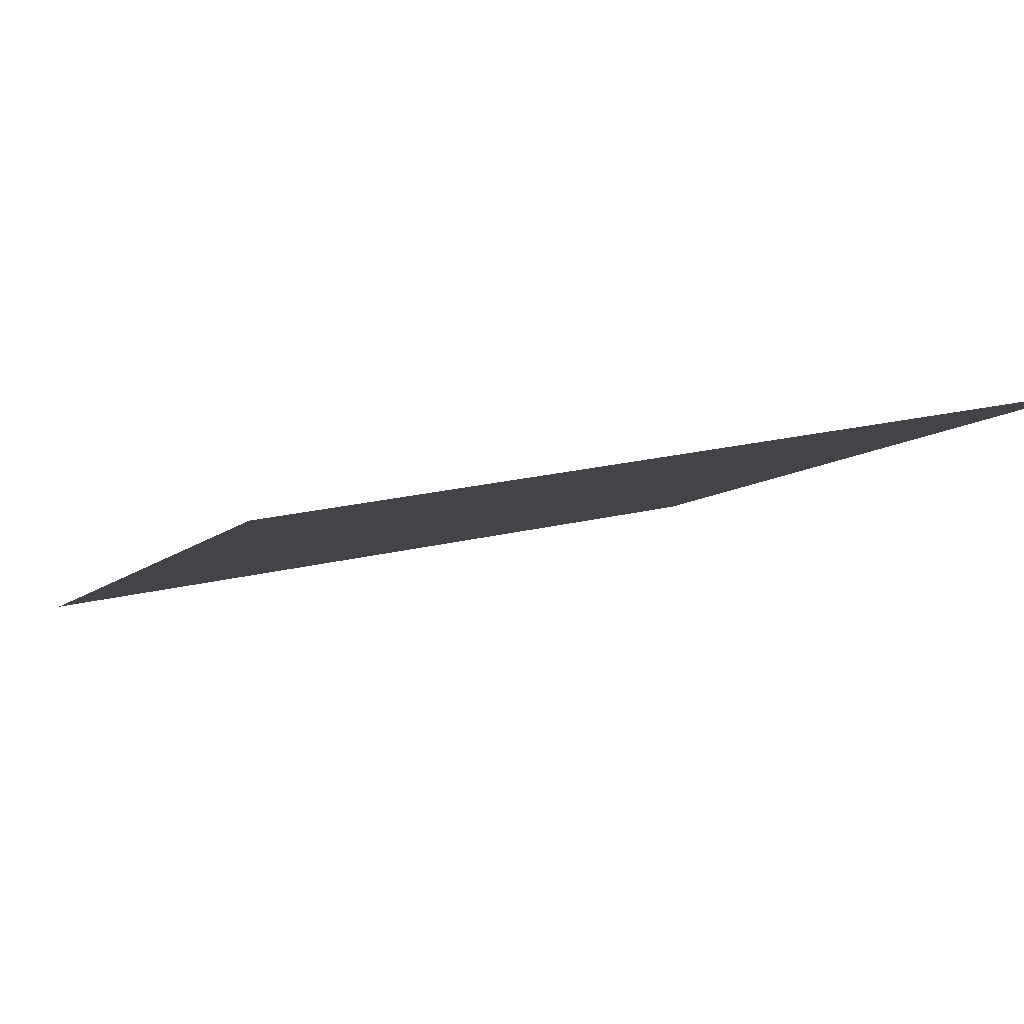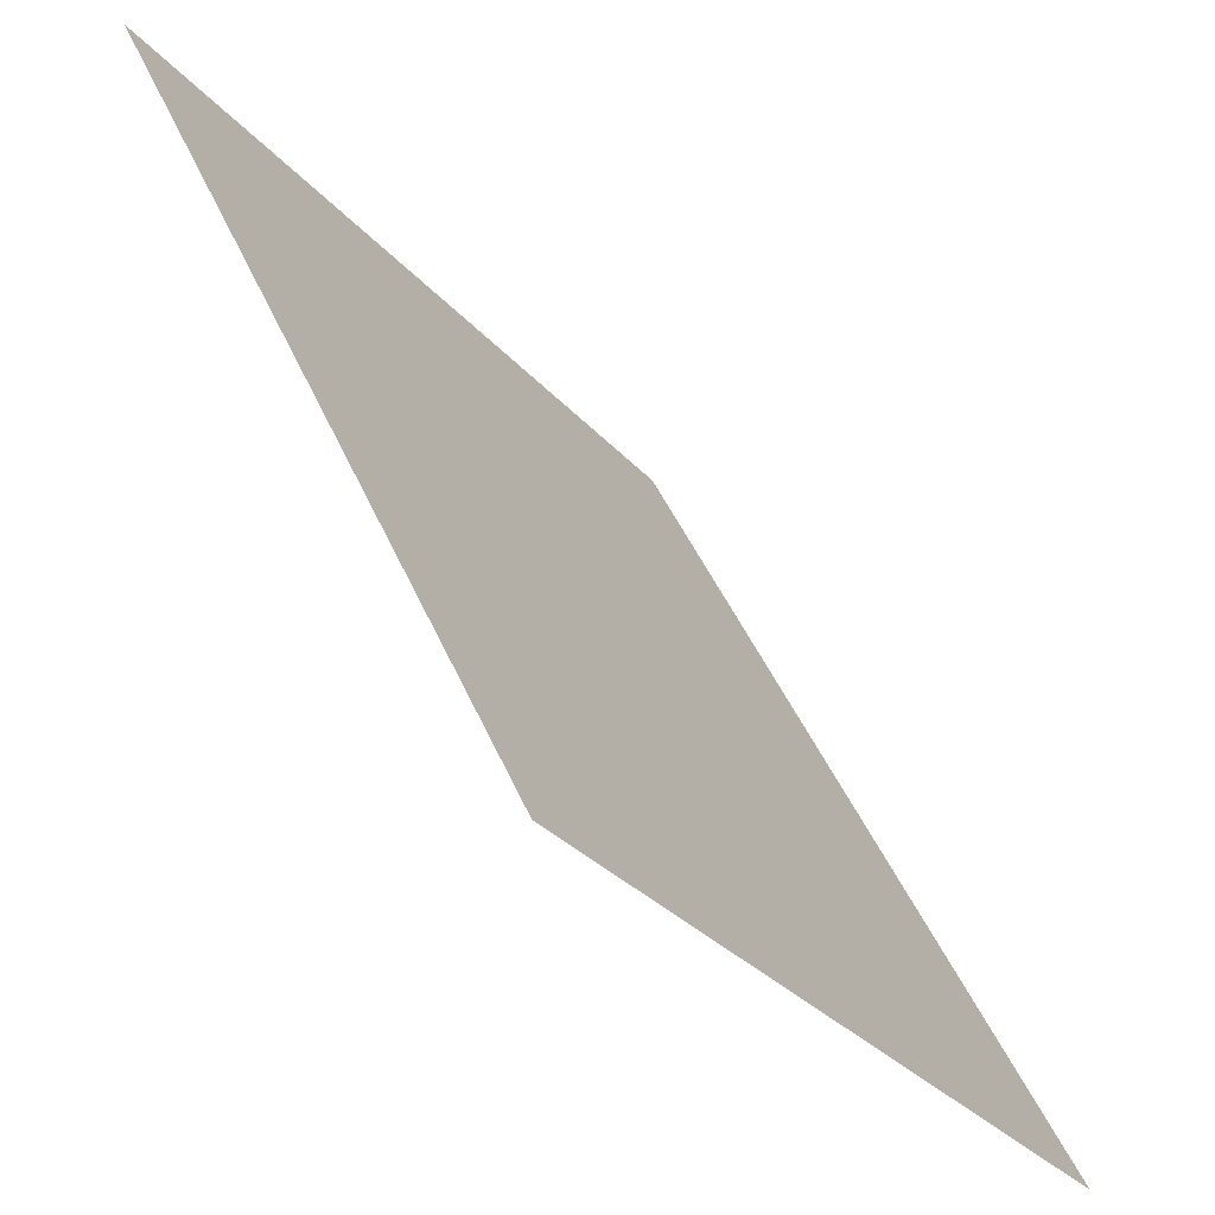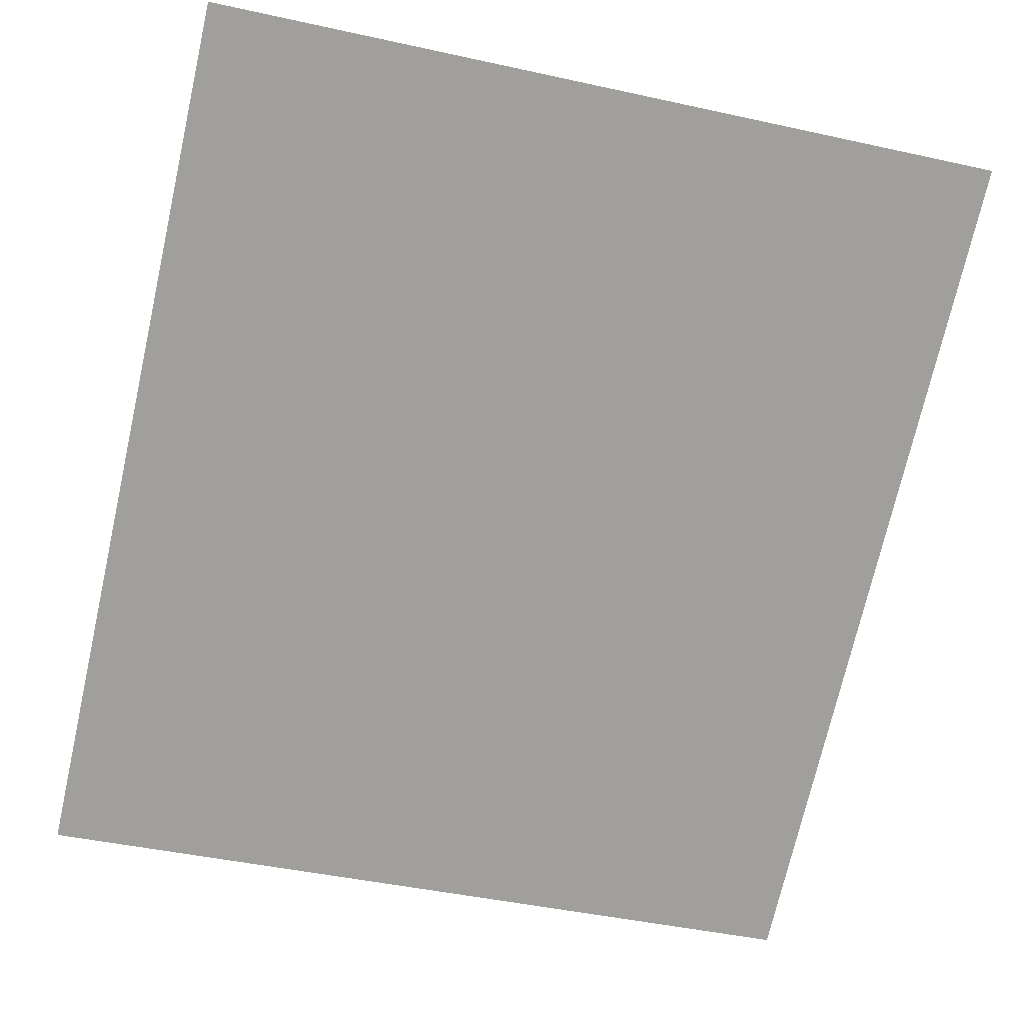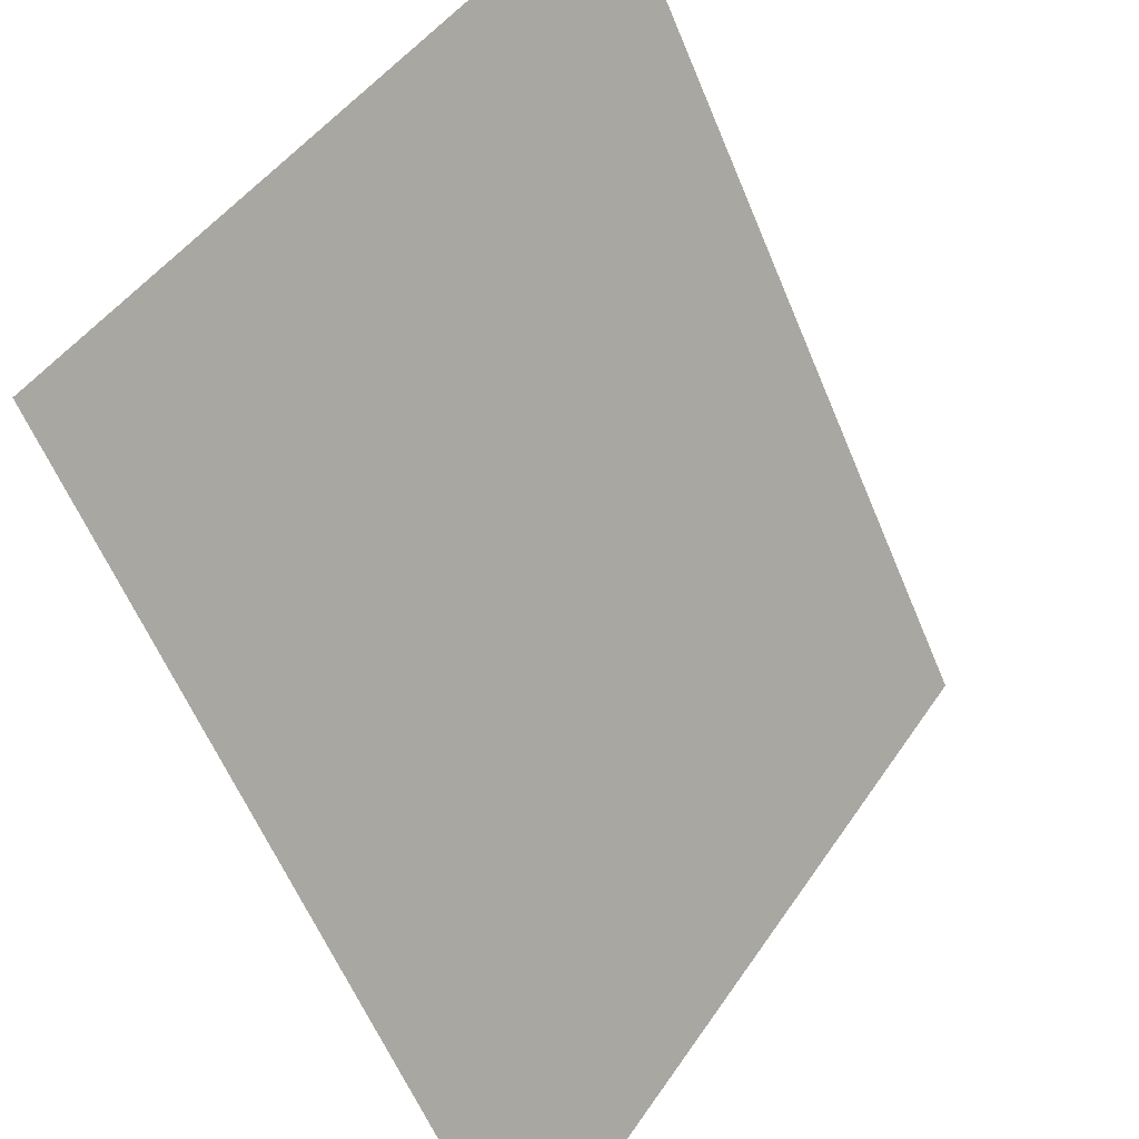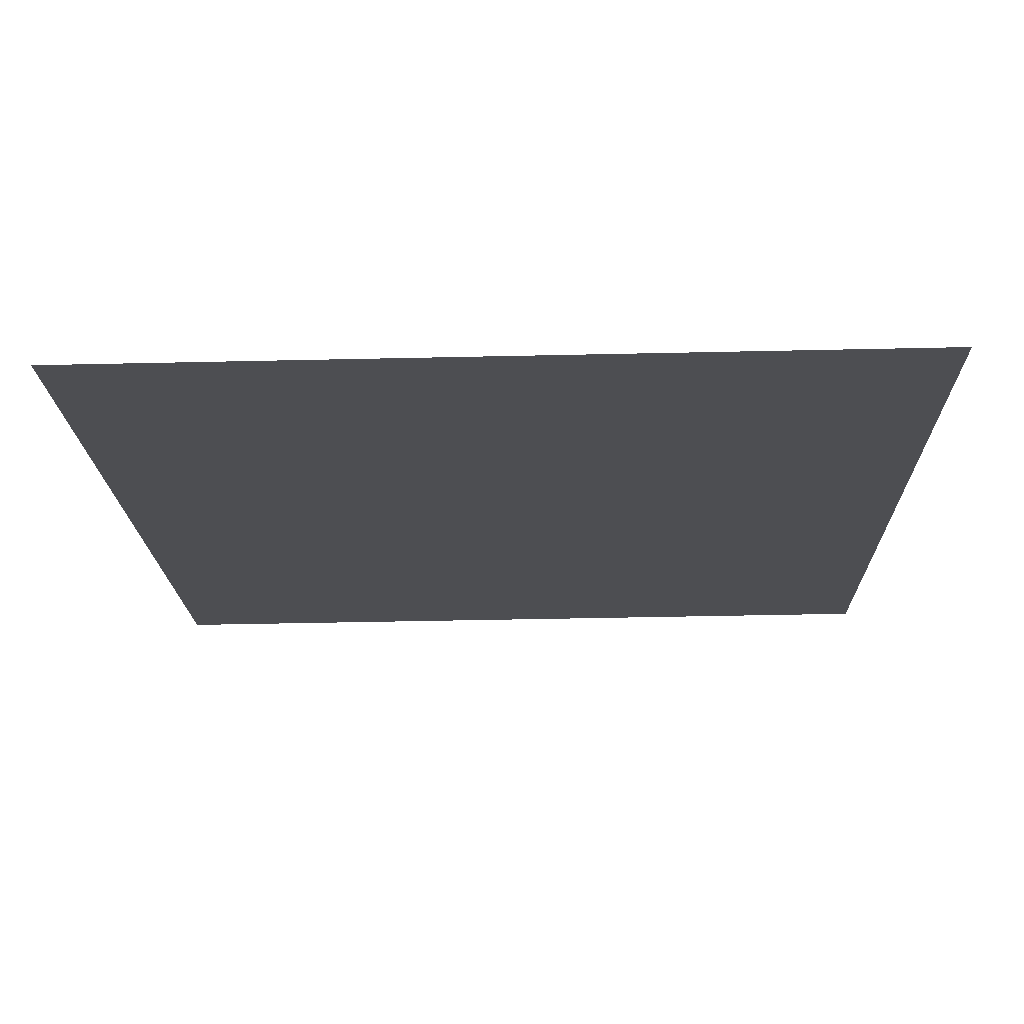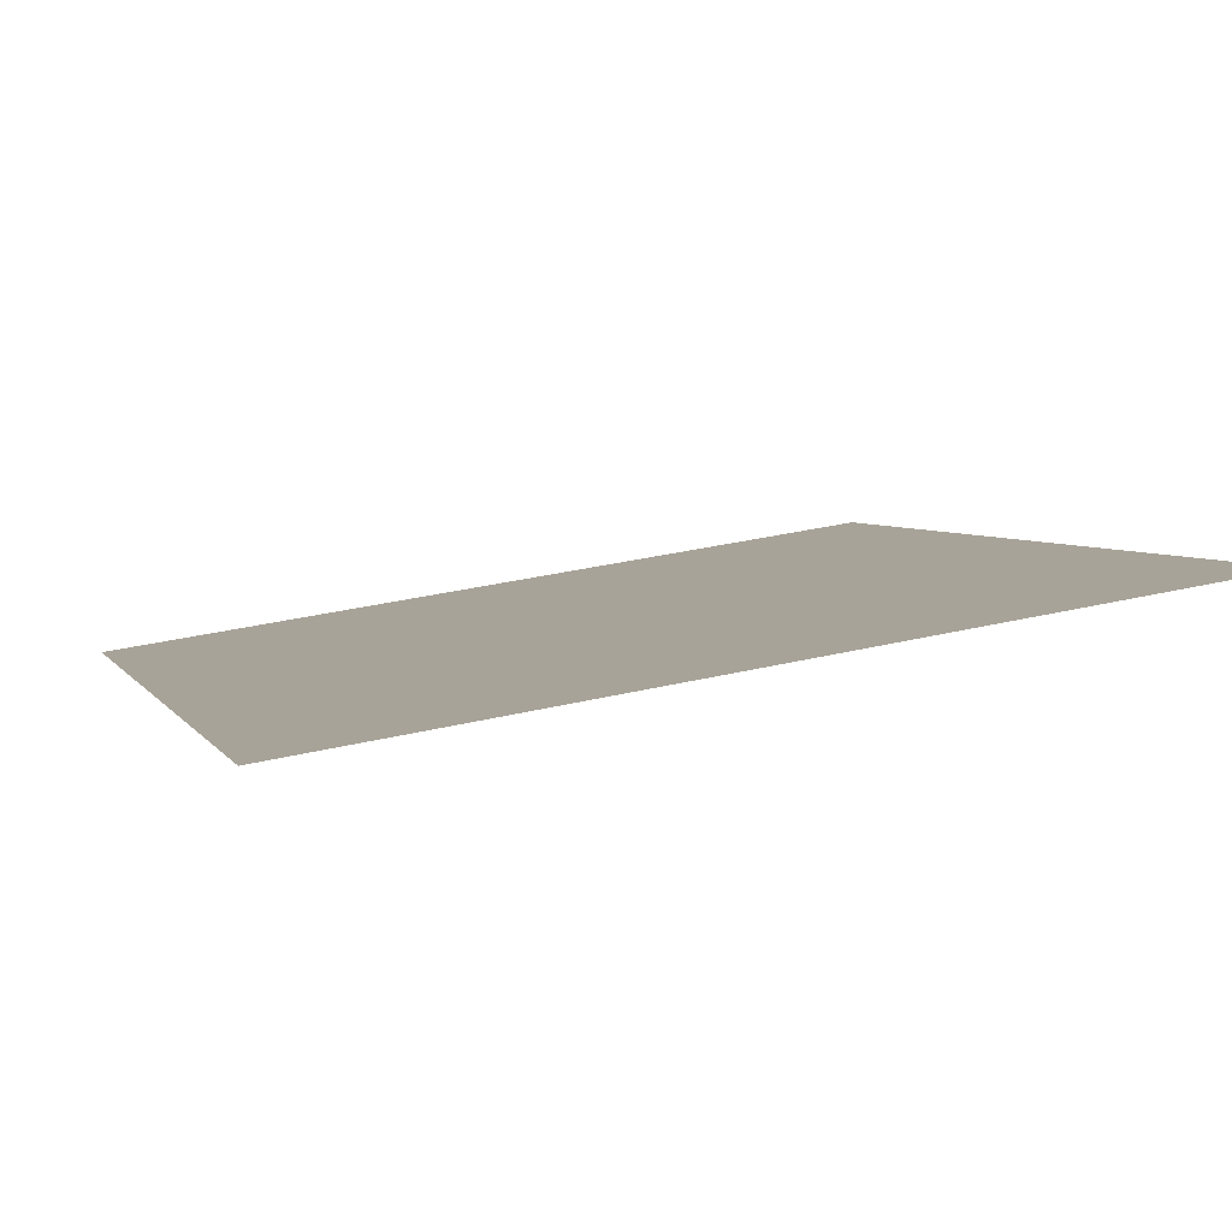
<metadata>
{"format":"obj","ext":"obj","renderer":"f3d","projection":"perspective","resolution":1024,"background":"white","views":[{"elev":21.5,"azim":-23.5,"up":"+Y"},{"elev":-29.8,"azim":-57.7,"up":"+Z"},{"elev":-44.9,"azim":-14.3,"up":"+Y"},{"elev":44.8,"azim":-58.5,"up":"+Z"},{"elev":-43.8,"azim":-178.5,"up":"+Y"},{"elev":32.1,"azim":-18.6,"up":"+Y"}]}
</metadata>
<code>
o Plane.001
v 0.5 -0.5 -0.5
v -0.5 -0.5 -0.5
v -0.5 0 0.5
v 0.5 0 0.5
f 1 2 3 4

</code>
